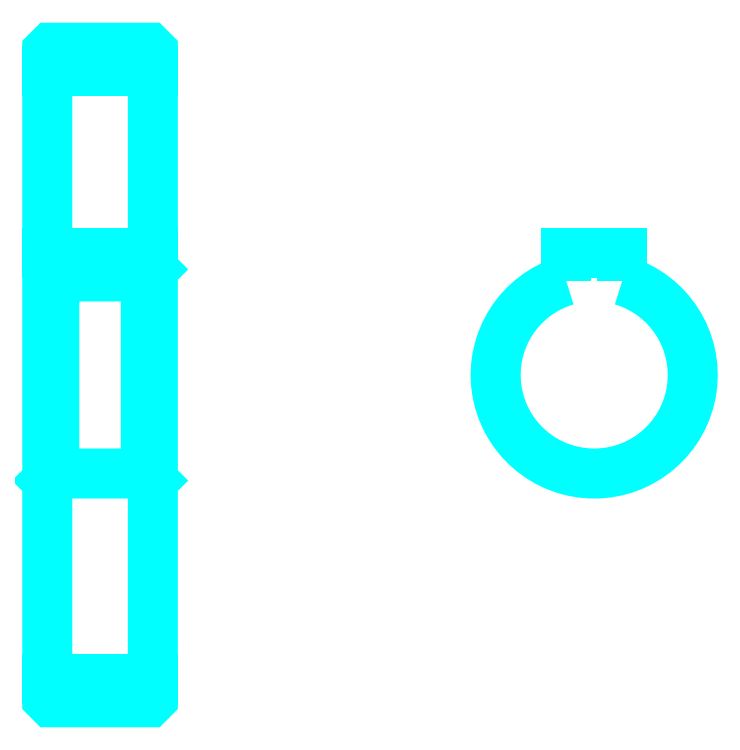
<metadata>
{"format":"dxf","ext":"dxf","renderer":"ezdxf+matplotlib","layout":"modelspace","background":"white","min_lineweight":24,"dpi":150}
</metadata>
<code>
0
SECTION
2
ENTITIES
0
LINE
8
0
10
87.74
20
124.7
30
0
11
102.7
21
124.7
31
0
0
LINE
8
0
10
87.74
20
38.48
30
0
11
102.7
21
38.48
31
0
0
LINE
8
0
10
102.7
20
96.61
30
0
11
101.7
21
95.61
31
0
0
LINE
8
0
10
102.7
20
66.61
30
0
11
101.7
21
67.61
31
0
0
LINE
8
0
10
87.74
20
66.61
30
0
11
88.74
21
67.61
31
0
0
POLYLINE
8
0
66
1
10
0
20
0
30
0
70
2
0
VERTEX
8
0
10
87.74
20
66.61
30
0
70
0
0
VERTEX
8
0
10
87.74
20
35.61
30
0
70
0
0
VERTEX
8
0
10
88.24
20
35.11
30
0
70
0
0
VERTEX
8
0
10
102.2
20
35.11
30
0
70
0
0
VERTEX
8
0
10
102.7
20
35.61
30
0
70
0
0
VERTEX
8
0
10
102.7
20
127.6
30
0
70
0
0
VERTEX
8
0
10
102.2
20
128.1
30
0
70
0
0
VERTEX
8
0
10
88.24
20
128.1
30
0
70
0
0
VERTEX
8
0
10
87.74
20
127.6
30
0
70
0
0
VERTEX
8
0
10
87.74
20
66.61
30
0
70
0
0
SEQEND
8
0
0
POLYLINE
8
0
66
1
10
0
20
0
30
0
70
2
0
VERTEX
8
0
10
87.74
20
96.61
30
0
70
0
0
VERTEX
8
0
10
88.74
20
95.61
30
0
70
0
0
VERTEX
8
0
10
88.74
20
67.61
30
0
70
0
0
VERTEX
8
0
10
101.7
20
67.61
30
0
70
0
0
VERTEX
8
0
10
101.7
20
95.61
30
0
70
0
0
VERTEX
8
0
10
88.74
20
95.61
30
0
70
0
0
SEQEND
8
0
0
ARC
8
0
10
165.4
20
81.61
30
0
40
14
50
106.6
51
73.4
0
POLYLINE
8
0
66
1
10
0
20
0
30
0
70
2
0
VERTEX
8
0
10
169.4
20
95.02
30
0
70
0
0
VERTEX
8
0
10
169.4
20
98.91
30
0
70
0
0
VERTEX
8
0
10
161.4
20
98.91
30
0
70
0
0
VERTEX
8
0
10
161.4
20
95.02
30
0
70
0
0
SEQEND
8
0
0
LINE
8
0
10
87.74
20
98.91
30
0
11
102.7
21
98.91
31
0
0
ENDSEC
0
EOF

</code>
